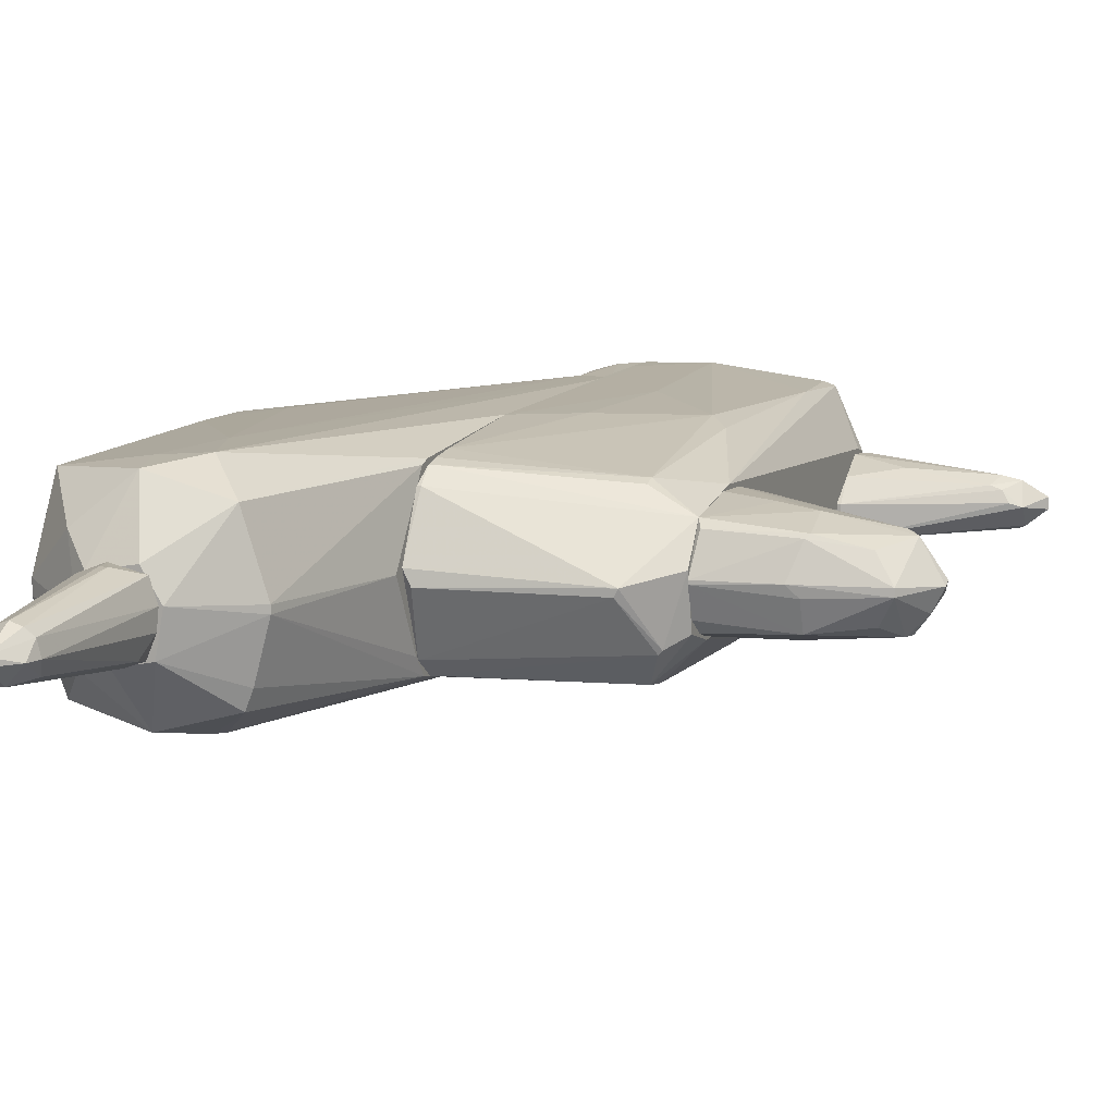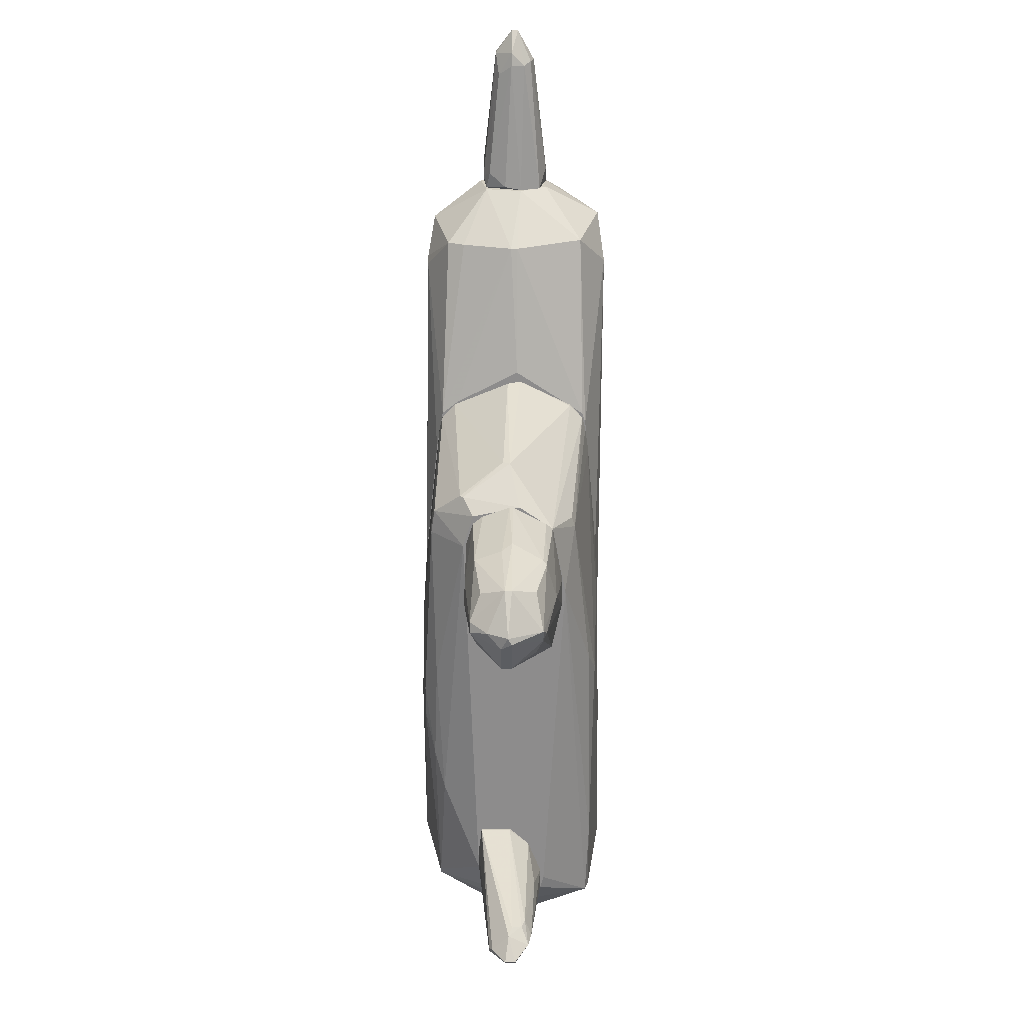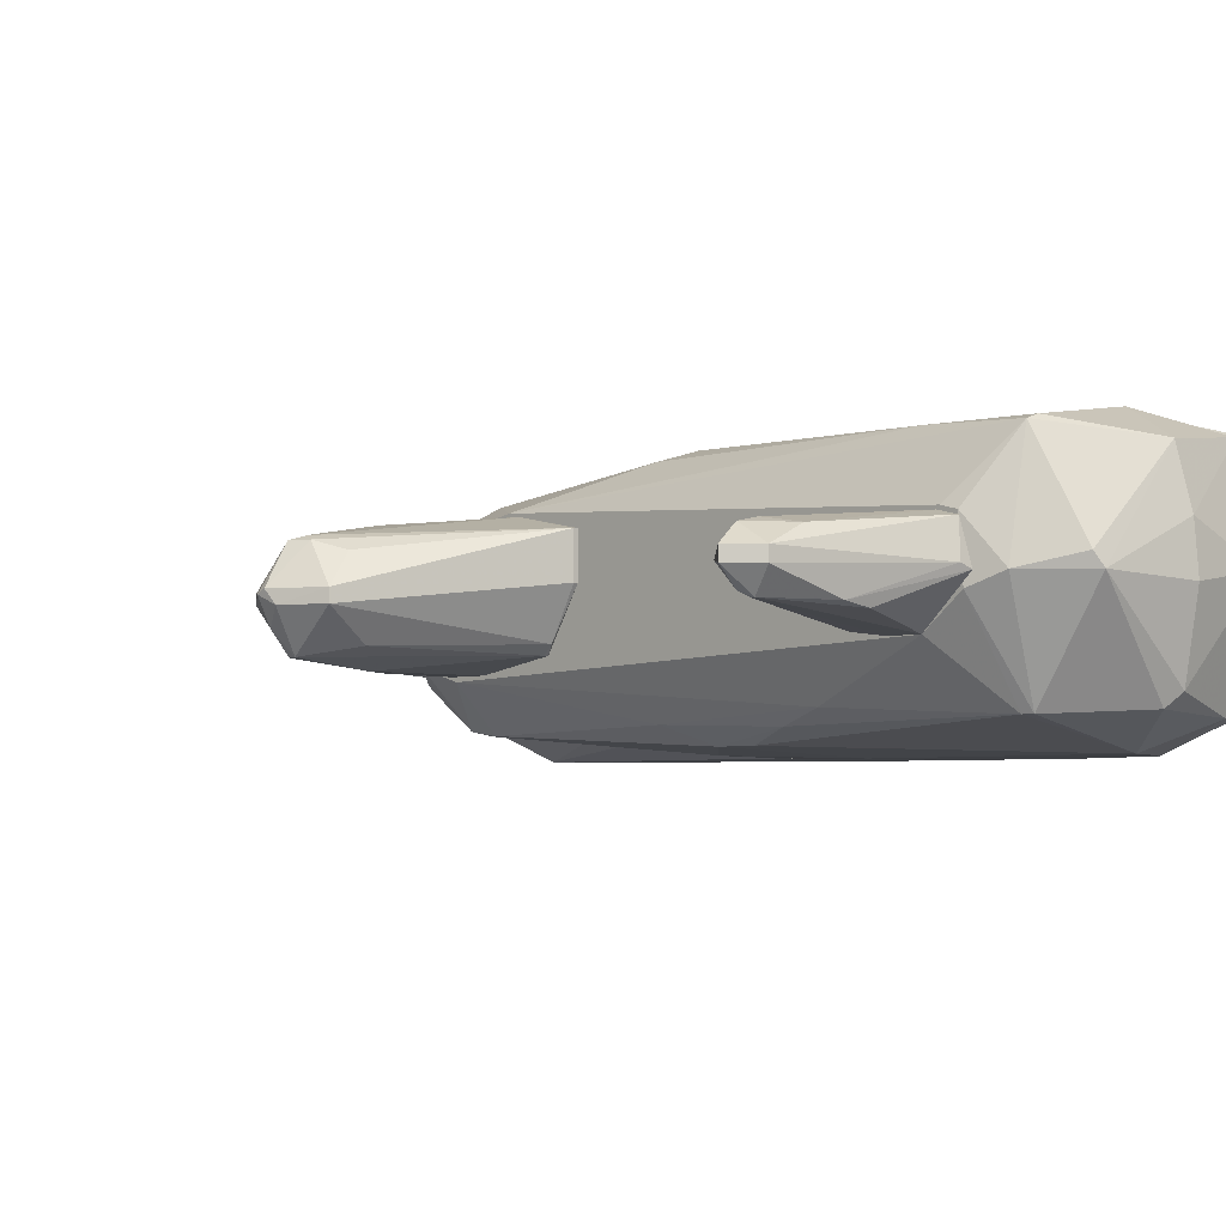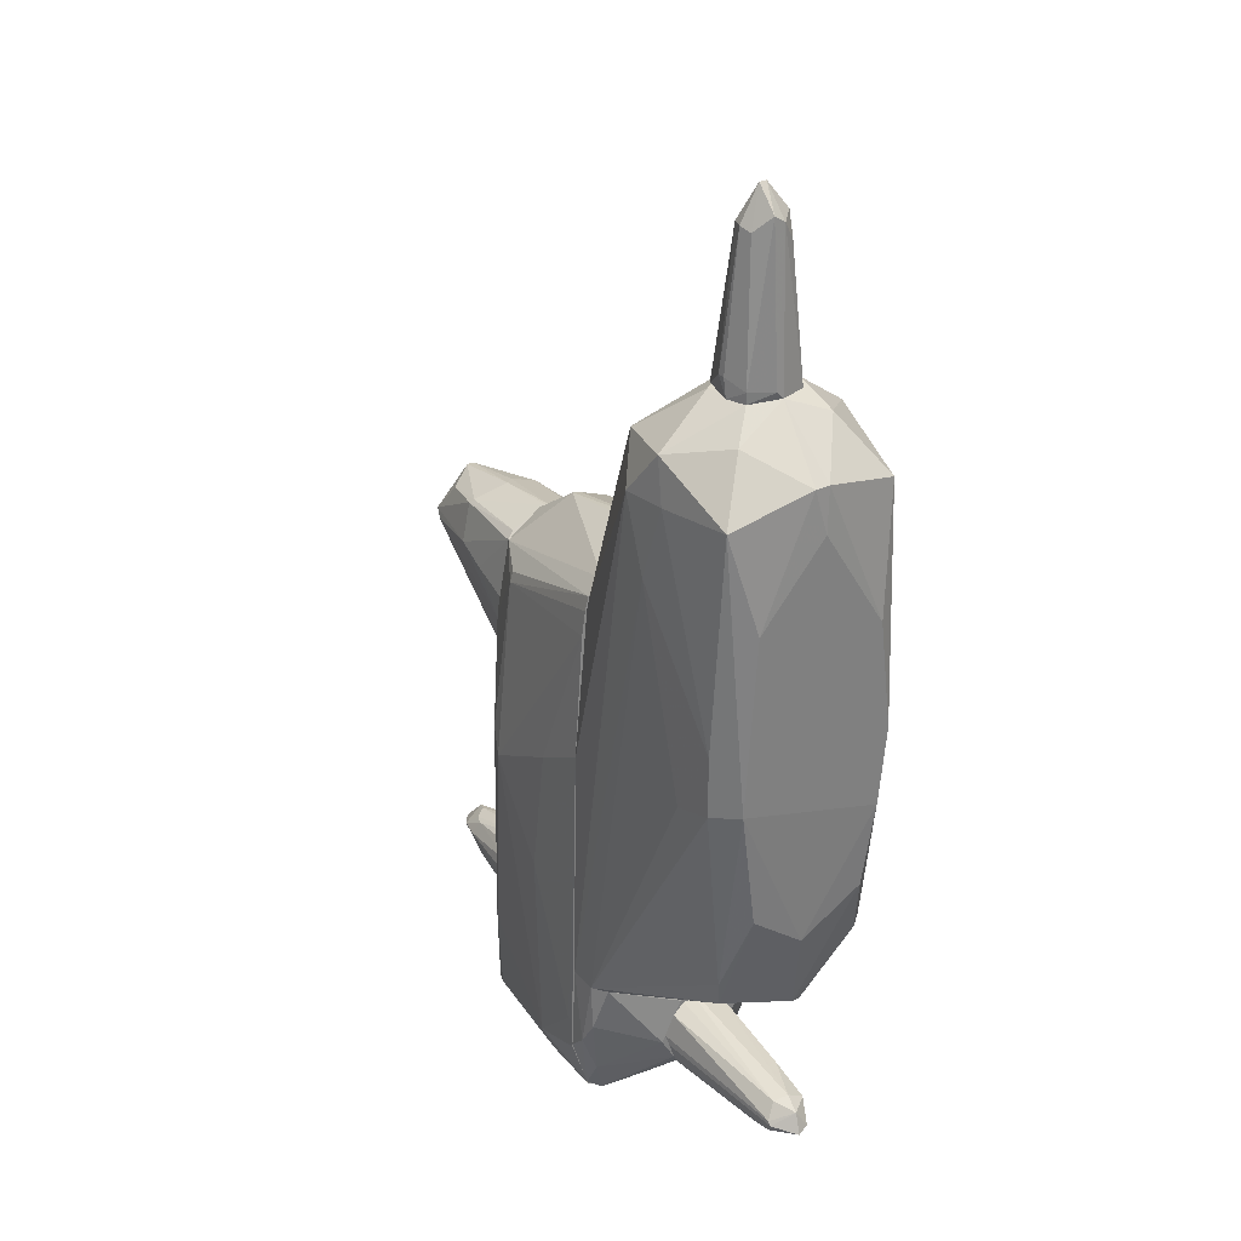
<metadata>
{"format":"obj","ext":"obj","renderer":"f3d","projection":"perspective","resolution":1024,"background":"white","views":[{"elev":9.9,"azim":-159.4,"up":"+Z"},{"elev":25.6,"azim":-89.6,"up":"+Y"},{"elev":-3.8,"azim":-43.2,"up":"+Z"},{"elev":31.4,"azim":56.4,"up":"+Y"}]}
</metadata>
<code>
o convex_0
v -1.719 -1.612 -0.8745
v -0.01654 -2.889 1.041
v -0.08751 -2.889 1.041
v -0.01674 1.969 0.6504
v -0.01654 -3.173 -1.052
v -1.683 -3.528 0.8631
v -1.825 1.649 -0.5199
v -0.01674 1.685 -0.8391
v -2.003 0.621 0.5793
v -2.003 -3.315 -0.1297
v -0.01654 -3.954 0.04732
v -1.471 -0.6204 0.9342
v -0.797 -3.812 -0.8037
v -1.613 1.224 -0.8745
v -2.003 1.614 0.08277
v -0.05213 1.685 0.8276
v -0.08751 2.253 -0.05879
v -1.506 -3.953 -0.02335
v -0.01654 -3.776 0.8633
v -1.506 -3.422 -0.8391
v -2.003 1.153 -0.5199
v -0.7261 -1.4 -1.052
v -1.577 1.295 0.6502
v -0.01654 0.05315 -1.016
v -2.003 -3.28 0.3311
v -0.01654 0.1957 0.9696
v -0.5841 -3.386 1.041
v -2.003 -2.996 -0.378
v -1.577 1.933 -0.02335
v -0.7616 -3.883 0.7922
v -1.542 -1.187 -0.9811
v -0.5131 -3.386 -1.052
v -0.05213 -3.706 -0.8393
v -0.01674 1.969 -0.6619
v -0.7261 -4.025 -0.05879
v -2.003 1.366 0.4376
v -0.9034 -0.2302 -1.016
v -1.825 -2.003 -0.7682
v -1.648 1.402 -0.8391
v -0.7261 -1.435 1.005
v -1.648 -2.712 0.8985
v -1.577 1.189 0.6857
v -1.896 -3.564 -0.02335
v -0.6907 -3.883 -0.6971
v -1.648 -0.4078 0.8631
v -0.01674 2.253 0.08277
v -0.5841 -0.1245 0.9696
v -1.755 -0.5491 -0.8393
v -1.577 -3.918 0.08277
v -0.7261 -3.99 0.3311
v -0.01654 -1.506 -1.052
v -0.05213 1.827 0.7922
v -2.003 1.508 -0.4134
v -2.003 -3.138 0.3665
v -0.05213 1.437 0.8633
v -0.01654 -3.209 1.041
v -1.542 1.933 -0.09423
v -1.542 -0.8687 -0.9811
v -1.542 -3.351 -0.8391
v -1.577 -3.528 0.8985
v -0.05213 1.827 -0.8037
v -1.648 1.153 -0.8745
v -0.05213 1.969 0.6504
v -1.79 1.649 -0.5554
f 61 39 64
f 5 2 11
f 10 9 15
f 11 2 19
f 13 18 20
f 10 15 21
f 2 5 24
f 14 8 24
f 9 10 25
f 3 2 26
f 4 16 26
f 2 24 26
f 2 3 27
f 10 21 28
f 7 15 29
f 19 27 30
f 31 22 32
f 13 20 32
f 22 5 32
f 5 11 33
f 32 5 33
f 13 32 33
f 24 8 34
f 15 9 36
f 29 15 36
f 14 24 37
f 24 22 37
f 28 21 38
f 8 14 39
f 3 26 40
f 27 3 40
f 12 27 40
f 9 6 41
f 27 12 41
f 36 9 42
f 23 36 42
f 10 20 43
f 20 18 43
f 6 25 43
f 25 10 43
f 18 13 44
f 33 11 44
f 13 33 44
f 35 18 44
f 11 35 44
f 9 41 45
f 41 12 45
f 42 9 45
f 12 42 45
f 4 26 46
f 26 24 46
f 17 29 46
f 34 17 46
f 24 34 46
f 40 26 47
f 12 40 47
f 1 38 48
f 38 21 48
f 30 6 49
f 18 30 49
f 6 43 49
f 43 18 49
f 11 19 50
f 30 18 50
f 19 30 50
f 18 35 50
f 35 11 50
f 5 22 51
f 24 5 51
f 22 24 51
f 16 4 52
f 36 23 52
f 42 16 52
f 23 42 52
f 15 7 53
f 21 15 53
f 39 21 53
f 7 39 53
f 6 9 54
f 25 6 54
f 9 25 54
f 26 16 55
f 42 12 55
f 16 42 55
f 12 47 55
f 47 26 55
f 19 2 56
f 2 27 56
f 27 19 56
f 7 29 57
f 29 17 57
f 17 34 57
f 31 1 58
f 22 31 58
f 37 22 58
f 1 48 58
f 20 10 59
f 10 28 59
f 1 31 59
f 31 32 59
f 32 20 59
f 38 1 59
f 28 38 59
f 6 30 60
f 30 27 60
f 41 6 60
f 27 41 60
f 34 8 61
f 8 39 61
f 14 37 62
f 39 14 62
f 21 39 62
f 48 21 62
f 37 58 62
f 58 48 62
f 29 36 63
f 4 46 63
f 46 29 63
f 52 4 63
f 36 52 63
f 39 7 64
f 7 57 64
f 57 34 64
f 34 61 64
o convex_1
v -3.173 -3.174 0.1892
v -2.003 -2.464 -0.02347
v -2.003 -2.464 -0.3427
v -2.003 -3.387 -0.02347
v -3.457 -3.032 -0.2362
v -2.003 -3.032 0.3312
v -3.351 -2.819 0.1184
v -2.003 -2.996 -0.3782
v -2.925 -3.245 -0.2362
v -3.493 -3.209 0.04736
v -2.039 -3.316 0.2958
v -3.528 -2.819 -0.02347
v -2.039 -2.642 0.1892
v -3.315 -2.961 0.2248
v -3.705 -3.032 0.04736
v -2.713 -3.245 -0.2717
v -3.493 -3.209 -0.05888
v -2.039 -2.748 -0.3782
v -3.528 -2.996 -0.2008
v -2.11 -3.387 0.01195
v -2.5 -2.855 0.2603
v -2.039 -2.464 -0.3427
v -3.422 -2.784 0.01195
v -3.493 -2.961 0.1892
v -2.074 -3.174 0.3312
v -3.705 -3.032 -0.05888
v -3.457 -3.067 -0.2362
v -3.244 -2.819 0.1538
v -2.039 -2.464 -0.02347
f 92 77 93
f 67 66 68
f 68 66 70
f 67 68 72
f 68 70 75
f 65 74 75
f 70 66 77
f 72 68 80
f 68 73 80
f 74 79 81
f 67 72 82
f 73 68 84
f 68 75 84
f 75 74 84
f 81 73 84
f 74 81 84
f 70 77 85
f 78 70 85
f 66 67 86
f 67 82 86
f 82 69 86
f 69 83 86
f 83 76 86
f 76 71 87
f 86 76 87
f 74 65 88
f 71 76 88
f 65 78 88
f 79 74 88
f 76 79 88
f 65 75 89
f 75 70 89
f 78 65 89
f 70 78 89
f 79 76 90
f 81 79 90
f 76 83 90
f 90 83 91
f 72 80 91
f 80 73 91
f 73 81 91
f 69 82 91
f 82 72 91
f 83 69 91
f 81 90 91
f 85 77 92
f 78 85 92
f 71 88 92
f 88 78 92
f 77 66 93
f 66 86 93
f 87 71 93
f 86 87 93
f 71 92 93
o convex_2
v -3.741 0.8698 -0.09431
v -2.003 1.615 0.01202
v -2.003 1.615 -0.02343
v -2.003 -0.05201 0.0828
v -2.003 0.8698 -0.4846
v -2.464 0.8698 0.5085
v -3.528 0.9408 -0.4136
v -3.564 0.9762 0.3311
v -2.003 -0.05201 0.4375
v -3.493 1.402 -0.05887
v -2.003 1.366 0.4375
v -2.039 1.437 -0.4136
v -3.564 0.5509 0.01202
v -2.039 0.2316 -0.3782
v -2.854 1.366 0.3666
v -2.819 1.402 -0.3782
v -3.564 0.5509 -0.09431
v -2.925 0.9408 -0.4846
v -2.039 0.4799 0.5441
v -3.493 0.8344 0.3311
v -3.209 0.6217 -0.3426
v -3.777 1.012 -0.02343
v -3.493 1.402 0.01202
v -3.493 1.047 -0.4136
v -2.819 0.9762 0.473
v -2.003 1.189 -0.4846
v -2.712 1.544 0.01202
v -2.039 -0.05201 0.4375
v -2.039 0.1608 -0.3071
v -3.457 0.9052 0.3666
v -2.003 0.7636 0.5441
v -3.351 0.6217 0.2601
v -3.315 1.295 0.2601
v -3.351 1.295 -0.3071
v -2.712 1.083 -0.4846
v -2.039 -0.05201 0.0828
v -2.819 1.402 0.3311
v -2.039 1.437 0.3666
v -3.777 0.9408 0.01202
v -2.003 0.2316 -0.3782
v -2.003 1.508 -0.3071
v -3.67 1.012 -0.2363
v -2.819 1.508 -0.09431
f 103 120 136
f 96 95 97
f 96 97 98
f 97 95 102
f 102 95 104
f 94 100 110
f 106 94 110
f 98 107 111
f 107 100 111
f 100 107 114
f 110 100 114
f 103 115 116
f 115 101 116
f 111 100 117
f 99 104 118
f 108 101 118
f 104 108 118
f 112 99 118
f 96 98 119
f 98 111 119
f 95 96 120
f 103 116 120
f 97 102 121
f 106 110 121
f 102 112 121
f 114 107 122
f 110 114 122
f 101 113 123
f 118 101 123
f 112 118 123
f 121 112 123
f 113 121 123
f 104 99 124
f 102 104 124
f 99 112 124
f 112 102 124
f 113 106 125
f 106 121 125
f 121 113 125
f 101 108 126
f 116 101 126
f 103 109 127
f 117 103 127
f 109 117 127
f 109 105 128
f 117 109 128
f 111 117 128
f 105 119 128
f 119 111 128
f 97 121 129
f 121 110 129
f 122 97 129
f 110 122 129
f 95 120 130
f 120 116 130
f 126 108 130
f 116 126 130
f 104 95 131
f 108 104 131
f 95 130 131
f 130 108 131
f 94 106 132
f 113 101 132
f 106 113 132
f 115 94 132
f 101 115 132
f 98 97 133
f 107 98 133
f 97 122 133
f 122 107 133
f 109 96 134
f 105 109 134
f 96 119 134
f 119 105 134
f 100 94 135
f 94 115 135
f 115 103 135
f 103 117 135
f 117 100 135
f 96 109 136
f 109 103 136
f 120 96 136
o convex_3
v 0.5509 -2.642 0.1538
v -0.01649 -3.919 -0.09423
v -0.01649 -3.883 -0.2362
v -0.01649 -2.287 1.005
v -0.01649 -2.287 -1.052
v 0.5155 -2.287 -0.9102
v 0.5509 -3.316 0.2247
v 0.1254 -3.635 -0.8393
v 0.019 -3.706 0.8987
v 0.4091 -2.287 0.8987
v 0.5509 -3.316 -0.3071
v -0.01649 -3.138 -1.052
v 0.3027 -2.748 1.005
v 0.1254 -3.741 0.7922
v -0.01649 -3.174 1.041
v 0.3382 -2.677 -1.016
v 0.5509 -3.386 -0.1299
v -0.01649 -3.706 -0.8037
v 0.019 -3.919 -0.09423
v 0.5509 -3.068 0.3667
v 0.3027 -2.287 -1.052
v -0.01649 -3.777 0.8278
v 0.1964 -3.386 0.8987
v 0.2672 -2.287 1.005
v 0.019 -3.919 0.1893
v 0.1254 -3.706 -0.6973
v 0.1254 -3.068 -1.052
v 0.5509 -3.386 0.08277
v 0.1609 -2.997 1.041
v 0.5155 -2.358 -0.9102
v 0.5509 -2.713 -0.2716
f 147 142 167
f 139 138 140
f 139 140 141
f 141 140 142
f 137 142 146
f 142 140 146
f 137 143 147
f 139 141 148
f 140 138 151
f 147 143 153
f 139 148 154
f 148 144 154
f 138 139 155
f 143 137 156
f 137 146 156
f 146 149 156
f 141 142 157
f 148 141 157
f 150 145 158
f 151 138 158
f 145 151 158
f 150 143 159
f 145 150 159
f 143 156 159
f 156 149 159
f 146 140 160
f 149 146 160
f 138 155 161
f 155 153 161
f 150 158 161
f 158 138 161
f 144 147 162
f 147 153 162
f 139 154 162
f 154 144 162
f 155 139 162
f 153 155 162
f 144 148 163
f 152 144 163
f 148 157 163
f 157 152 163
f 143 150 164
f 153 143 164
f 150 161 164
f 161 153 164
f 140 151 165
f 151 145 165
f 145 159 165
f 159 149 165
f 160 140 165
f 149 160 165
f 142 147 166
f 147 144 166
f 144 152 166
f 157 142 166
f 152 157 166
f 142 137 167
f 137 147 167
o convex_4
v 0.5512 -3.351 0.1538
v 0.5867 -2.642 0.01195
v 0.5867 -2.642 -0.02341
v 2.289 -3.103 0.01195
v 0.5512 -3.138 -0.3427
v 0.5512 -2.997 0.3312
v 1.97 -3.067 -0.2717
v 0.6221 -3.351 -0.2362
v 2.076 -3.067 0.1893
v 0.5512 -2.713 -0.2717
v 2.005 -2.855 -0.05891
v 1.899 -3.28 -0.02341
v 0.5867 -2.748 0.2602
v 0.7286 -3.316 0.2248
v 1.97 -2.89 0.08293
v 2.041 -3.138 0.1893
v 2.005 -2.961 -0.2362
v 0.6577 -2.926 -0.3427
v 0.764 -3.387 0.01195
v 1.828 -3.209 -0.2008
v 0.5512 -3.28 -0.3072
v 1.757 -3.245 0.1538
v 0.6221 -3.067 0.3312
v 2.218 -3.103 -0.1298
v 2.182 -2.926 -0.02341
v 0.5512 -3.387 -0.1298
v 0.5512 -2.677 0.1184
v 1.58 -2.855 -0.2362
v 0.6221 -3.28 0.2602
v 2.041 -3.032 0.1893
f 192 182 197
f 172 168 173
f 172 173 177
f 170 169 178
f 177 170 178
f 178 169 182
f 171 176 183
f 179 171 183
f 174 172 185
f 172 177 185
f 184 174 185
f 181 168 186
f 179 175 187
f 168 172 188
f 172 174 188
f 174 187 188
f 187 175 188
f 179 183 189
f 186 179 189
f 181 186 189
f 176 173 190
f 183 176 190
f 171 179 191
f 174 184 191
f 187 174 191
f 179 187 191
f 176 171 192
f 178 182 192
f 184 178 192
f 171 191 192
f 191 184 192
f 175 179 193
f 186 168 193
f 179 186 193
f 168 188 193
f 188 175 193
f 169 170 194
f 170 177 194
f 177 173 194
f 173 180 194
f 182 169 194
f 180 182 194
f 177 178 195
f 178 184 195
f 185 177 195
f 184 185 195
f 173 168 196
f 168 181 196
f 189 183 196
f 181 189 196
f 190 173 196
f 183 190 196
f 173 176 197
f 180 173 197
f 182 180 197
f 176 192 197
o convex_5
v 1.509 4.204 0.2956
v -0.01632 -2.287 -1.052
v 0.3028 -2.287 -1.052
v -0.01632 -2.287 1.005
v 2.218 -0.8326 0.04732
v 0.551 3.707 -0.7326
v 2.076 3.494 -0.8037
v 2.112 3.494 0.8985
v -0.01632 1.863 0.7922
v 1.934 -1.435 0.7211
v 2.005 -1.152 -0.7326
v 0.9059 3.388 1.041
v -0.01632 1.437 -0.8745
v 2.041 0.7642 0.9696
v 0.9412 3.423 -0.9809
v 0.3383 3.707 0.04732
v 1.97 -1.755 -0.1651
v 2.076 0.8703 -0.91
v 2.253 2.253 -0.6265
v 2.253 0.7991 0.7567
v 2.218 3.707 0.1182
v 1.331 4.204 -0.378
v 0.551 3.743 0.7567
v 0.2675 -2.287 1.005
v 2.253 0.374 -0.6971
v 1.26 3.848 0.9694
v 0.9059 4.204 0.08277
v -0.01632 2.004 -0.6262
v 1.225 -2.074 -0.5554
v -0.01632 0.1961 0.9694
v 1.97 0.7998 -0.9456
v 1.225 3.813 -0.91
v -0.01632 0.05443 -1.016
v -0.01632 2.36 0.04732
v 2.253 2.536 0.6504
v 1.154 0.2317 -1.016
v 0.4092 -2.287 0.8985
v 1.154 2.679 1.041
v 1.686 4.026 -0.449
v 2.218 -0.4069 0.5793
v 0.551 -2.287 -0.91
v 1.651 0.6581 1.005
v 2.218 -0.4774 -0.5908
v 0.9768 4.204 -0.3071
v 1.331 -1.4 -0.91
v 1.083 4.204 0.3665
v 1.757 3.991 0.5439
v 2.253 1.154 -0.7682
v 2.005 -1.719 -0.05879
v 1.048 3.388 -0.9809
v 1.97 -1.187 0.7565
v -0.01632 -1.506 -1.052
v 2.218 3.707 -0.02315
v 1.58 4.204 -0.02335
v -0.01632 1.863 -0.8037
v 0.8703 3.352 -0.9809
v 0.3383 3.707 -0.02335
v -0.01632 1.756 0.8276
v 1.367 3.423 1.005
v 2.253 3.282 0.01188
v 2.005 -1.01 -0.7682
v 2.041 1.366 0.9696
v 0.4801 3.707 -0.5554
v 1.509 -1.967 -0.3425
f 234 226 261
f 199 200 201
f 199 201 206
f 199 206 210
f 213 206 220
f 201 200 221
f 217 202 222
f 216 217 222
f 220 209 223
f 198 219 224
f 213 220 224
f 210 206 225
f 208 214 226
f 206 201 227
f 201 209 227
f 204 215 228
f 212 203 229
f 199 210 230
f 206 213 231
f 225 206 231
f 205 217 232
f 217 216 232
f 218 205 232
f 228 200 233
f 221 200 234
f 207 221 234
f 209 201 235
f 201 221 235
f 204 229 236
f 229 219 236
f 207 202 237
f 202 217 237
f 200 208 238
f 208 226 238
f 234 200 238
f 226 234 238
f 221 211 239
f 235 221 239
f 222 202 240
f 224 219 241
f 229 203 241
f 219 229 241
f 208 200 242
f 200 228 242
f 223 198 243
f 220 223 243
f 224 220 243
f 198 224 243
f 205 218 244
f 198 223 244
f 223 205 244
f 215 204 245
f 204 216 245
f 222 215 245
f 216 222 245
f 202 207 246
f 214 208 246
f 207 234 246
f 234 214 246
f 240 202 246
f 208 240 246
f 204 228 247
f 212 229 247
f 229 204 247
f 228 233 247
f 217 211 248
f 221 207 248
f 211 221 248
f 207 237 248
f 237 217 248
f 200 199 249
f 199 230 249
f 233 200 249
f 212 247 249
f 247 233 249
f 216 204 250
f 204 236 250
f 250 236 251
f 219 198 251
f 236 219 251
f 198 244 251
f 244 218 251
f 218 250 251
f 210 225 252
f 203 212 253
f 230 210 253
f 249 230 253
f 212 249 253
f 252 203 253
f 210 252 253
f 213 224 254
f 231 213 254
f 225 231 254
f 224 241 254
f 252 225 254
f 209 220 255
f 220 206 255
f 206 227 255
f 227 209 255
f 205 223 256
f 223 209 256
f 209 235 256
f 232 216 257
f 218 232 257
f 216 250 257
f 250 218 257
f 215 222 258
f 228 215 258
f 240 208 258
f 222 240 258
f 208 242 258
f 242 228 258
f 217 205 259
f 211 217 259
f 239 211 259
f 235 239 259
f 205 256 259
f 256 235 259
f 241 203 260
f 203 252 260
f 254 241 260
f 252 254 260
f 226 214 261
f 214 234 261
o convex_6
v 1.048 4.204 -0.3072
v 1.296 4.382 0.3667
v 1.225 4.382 0.3667
v 1.26 5.942 -0.02341
v 1.509 4.204 -0.2717
v 0.9412 4.204 0.08283
v 1.509 4.204 0.2957
v 1.473 5.729 0.04742
v 1.083 5.588 0.1183
v 1.26 5.694 -0.2007
v 1.26 5.623 0.2247
v 1.048 5.588 -0.02341
v 1.012 4.204 0.2957
v 1.58 4.275 0.04742
v 1.296 4.453 -0.3427
v 1.438 5.481 -0.1654
v 1.012 4.382 -0.2717
v 1.473 5.659 -0.05883
v 0.9412 4.24 -0.09431
v 1.367 5.588 0.1894
v 1.154 5.623 0.1894
v 1.331 5.694 -0.2007
v 1.119 5.481 -0.1654
v 1.26 5.942 0.04742
v 1.509 4.311 0.2957
v 1.154 4.311 -0.3427
v 1.58 4.204 -0.02341
v 1.367 4.204 -0.3427
v 1.083 5.729 -0.02341
v 1.331 4.204 0.3667
f 268 286 291
f 262 266 267
f 267 266 268
f 264 263 272
f 267 270 273
f 267 268 274
f 270 267 274
f 265 269 279
f 269 275 279
f 266 277 279
f 262 267 280
f 267 273 280
f 278 262 280
f 273 278 280
f 272 263 281
f 264 272 282
f 274 264 282
f 270 274 282
f 271 265 283
f 276 271 283
f 277 266 283
f 265 279 283
f 279 277 283
f 271 278 284
f 278 273 284
f 269 265 285
f 281 269 285
f 272 281 285
f 270 282 285
f 282 272 285
f 268 275 286
f 275 269 286
f 281 263 286
f 269 281 286
f 271 276 287
f 262 278 287
f 278 271 287
f 268 266 288
f 275 268 288
f 266 279 288
f 279 275 288
f 266 262 289
f 283 266 289
f 276 283 289
f 262 287 289
f 287 276 289
f 265 271 290
f 273 270 290
f 271 284 290
f 284 273 290
f 285 265 290
f 270 285 290
f 263 264 291
f 264 274 291
f 274 268 291
f 286 263 291

</code>
